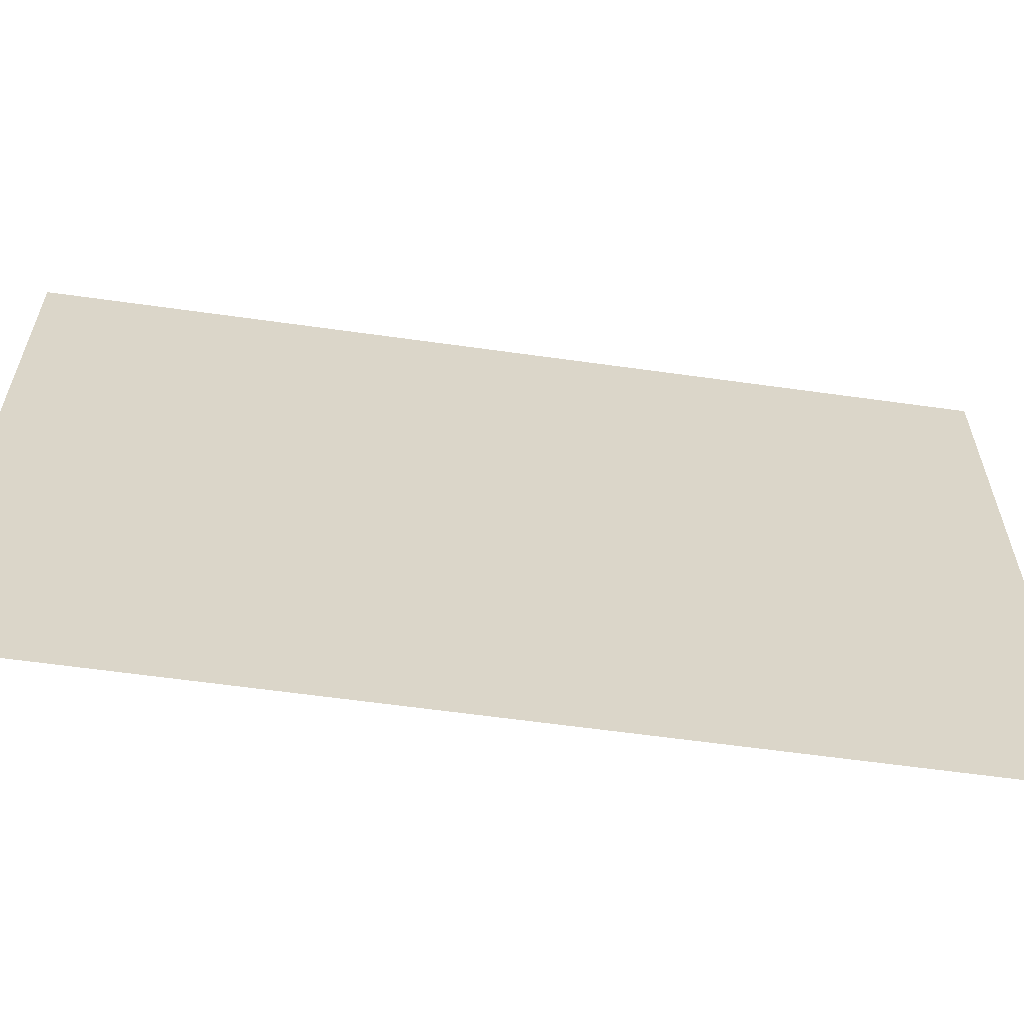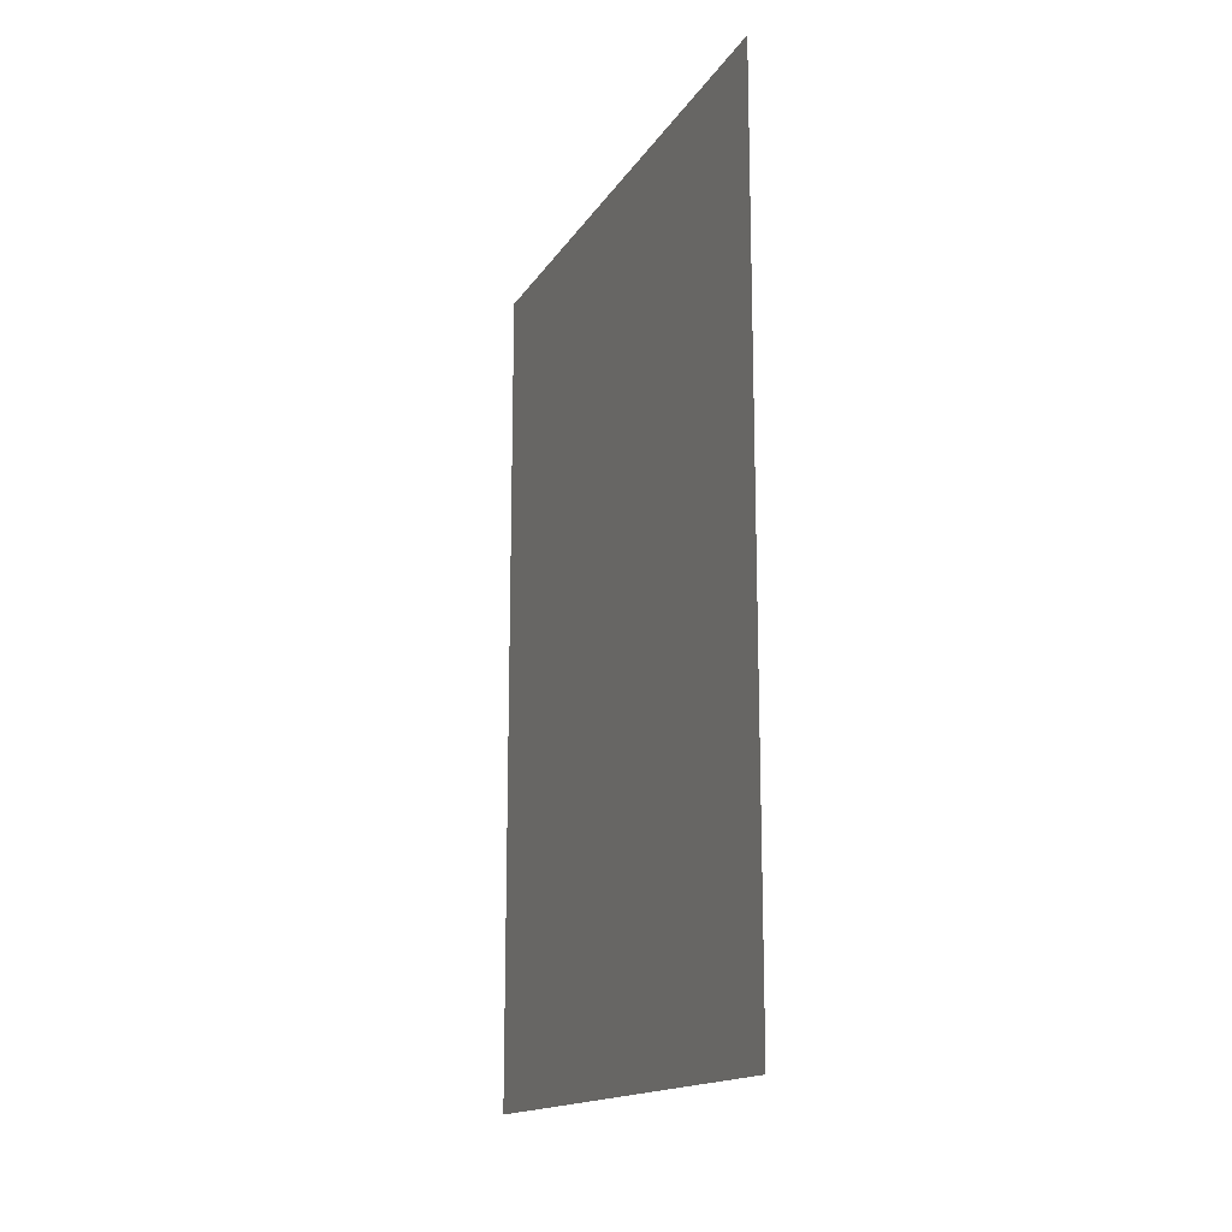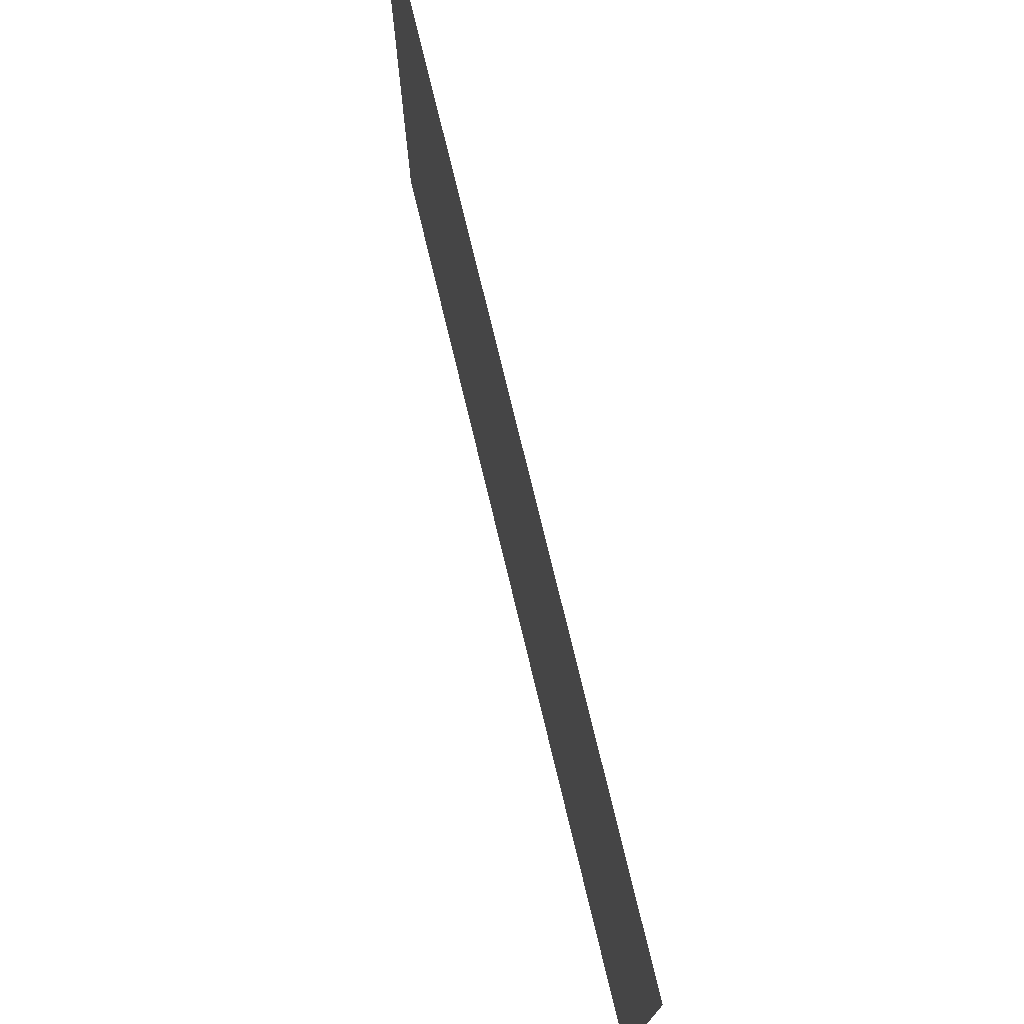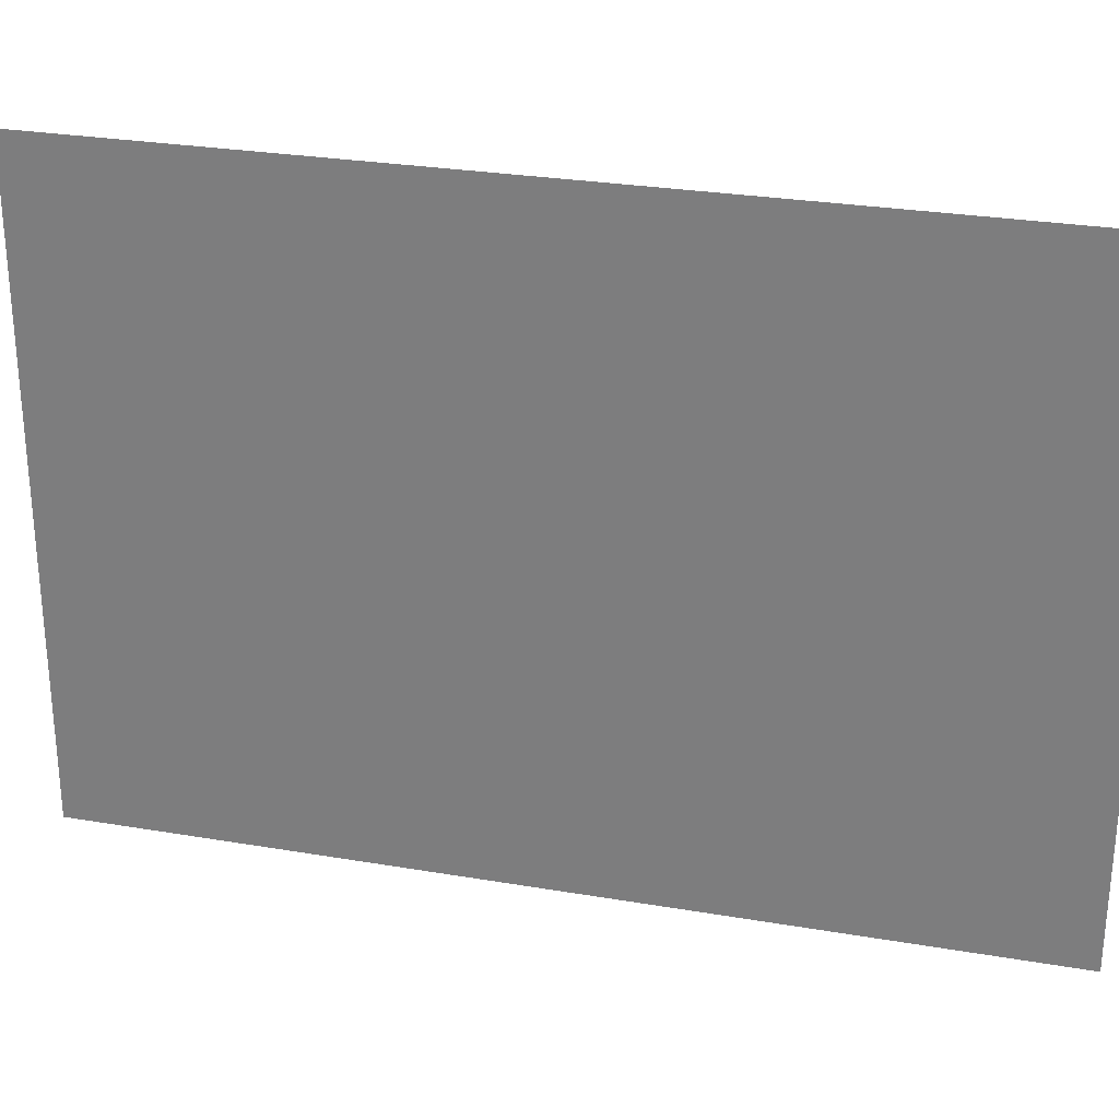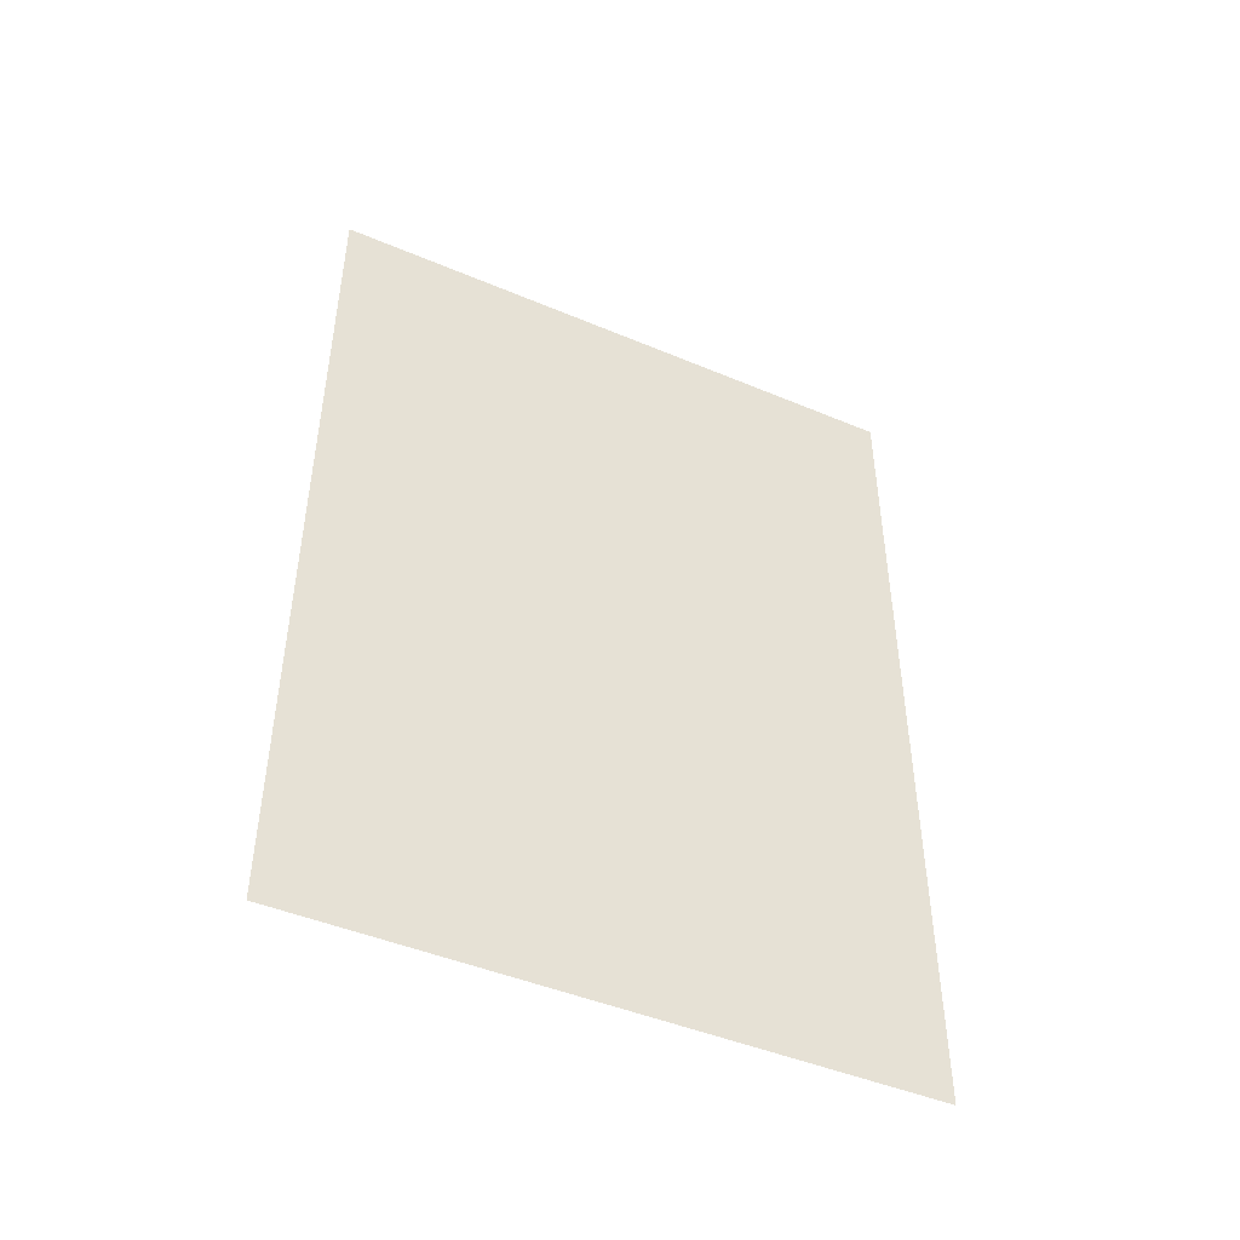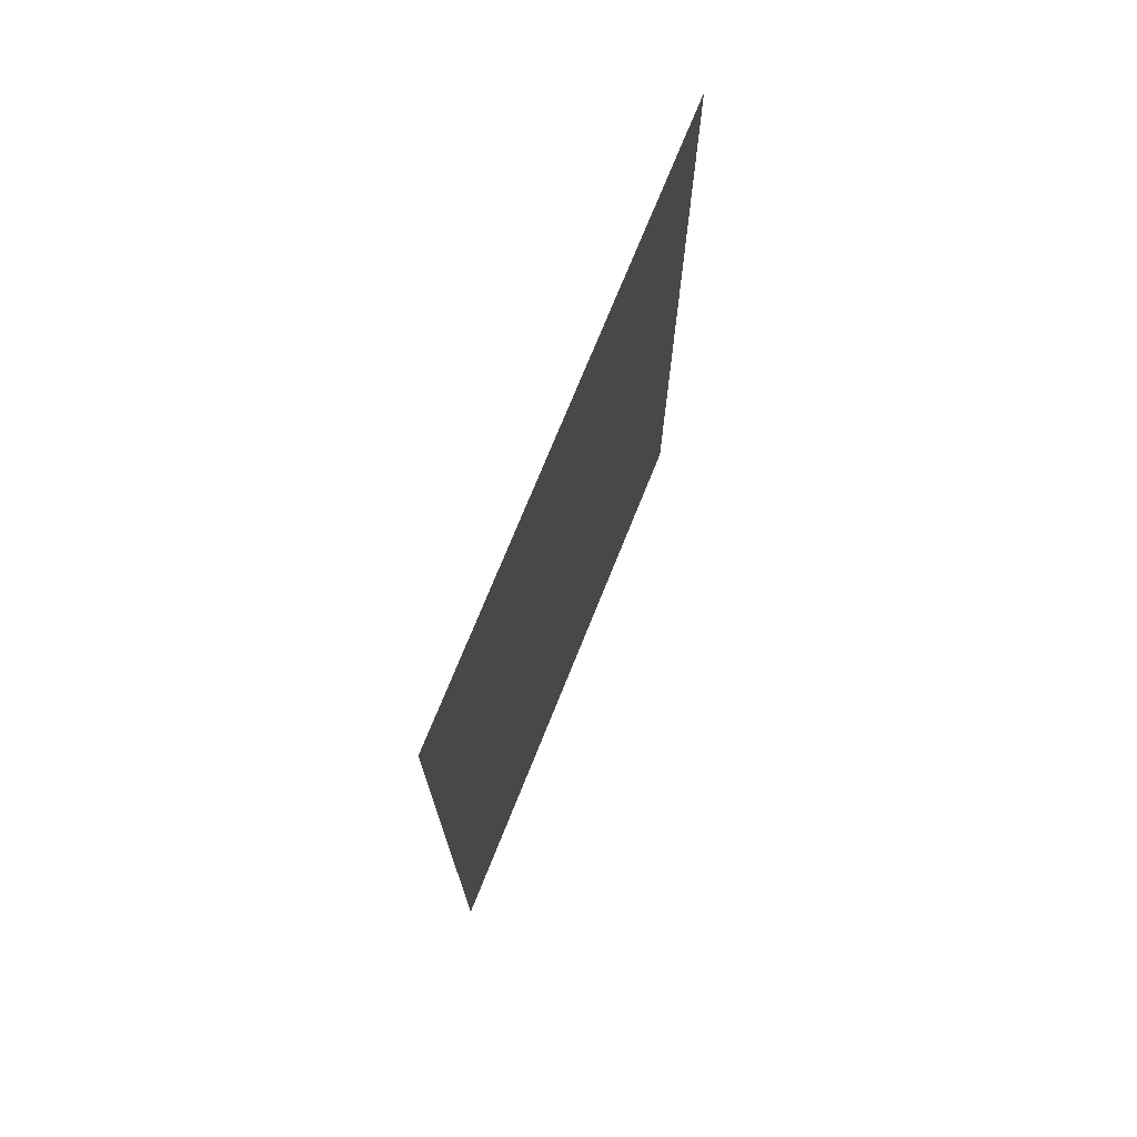
<metadata>
{"format":"obj","ext":"obj","renderer":"f3d","projection":"perspective","resolution":1024,"background":"white","views":[{"elev":-60.4,"azim":-98.2,"up":"+Y"},{"elev":-15.6,"azim":-21.7,"up":"+Z"},{"elev":74.9,"azim":166.5,"up":"+Y"},{"elev":28.0,"azim":-75.5,"up":"+Y"},{"elev":-46.1,"azim":-115.9,"up":"+Z"},{"elev":72.8,"azim":-158.3,"up":"+Z"}]}
</metadata>
<code>
v -13.34 15.94 0
v -13.34 17.35 0
v -13.34 15.94 2
v -13.34 17.35 2
f 1 2 3
f 2 3 4

</code>
